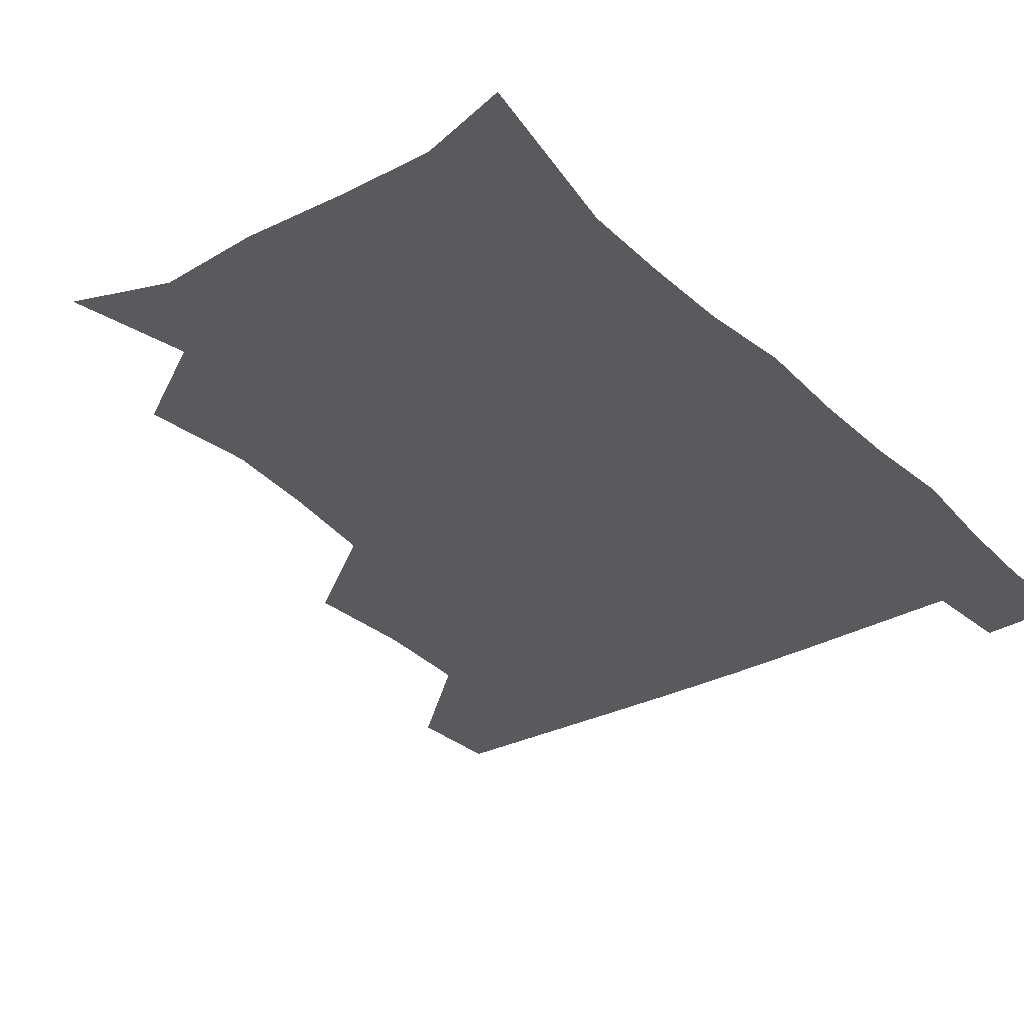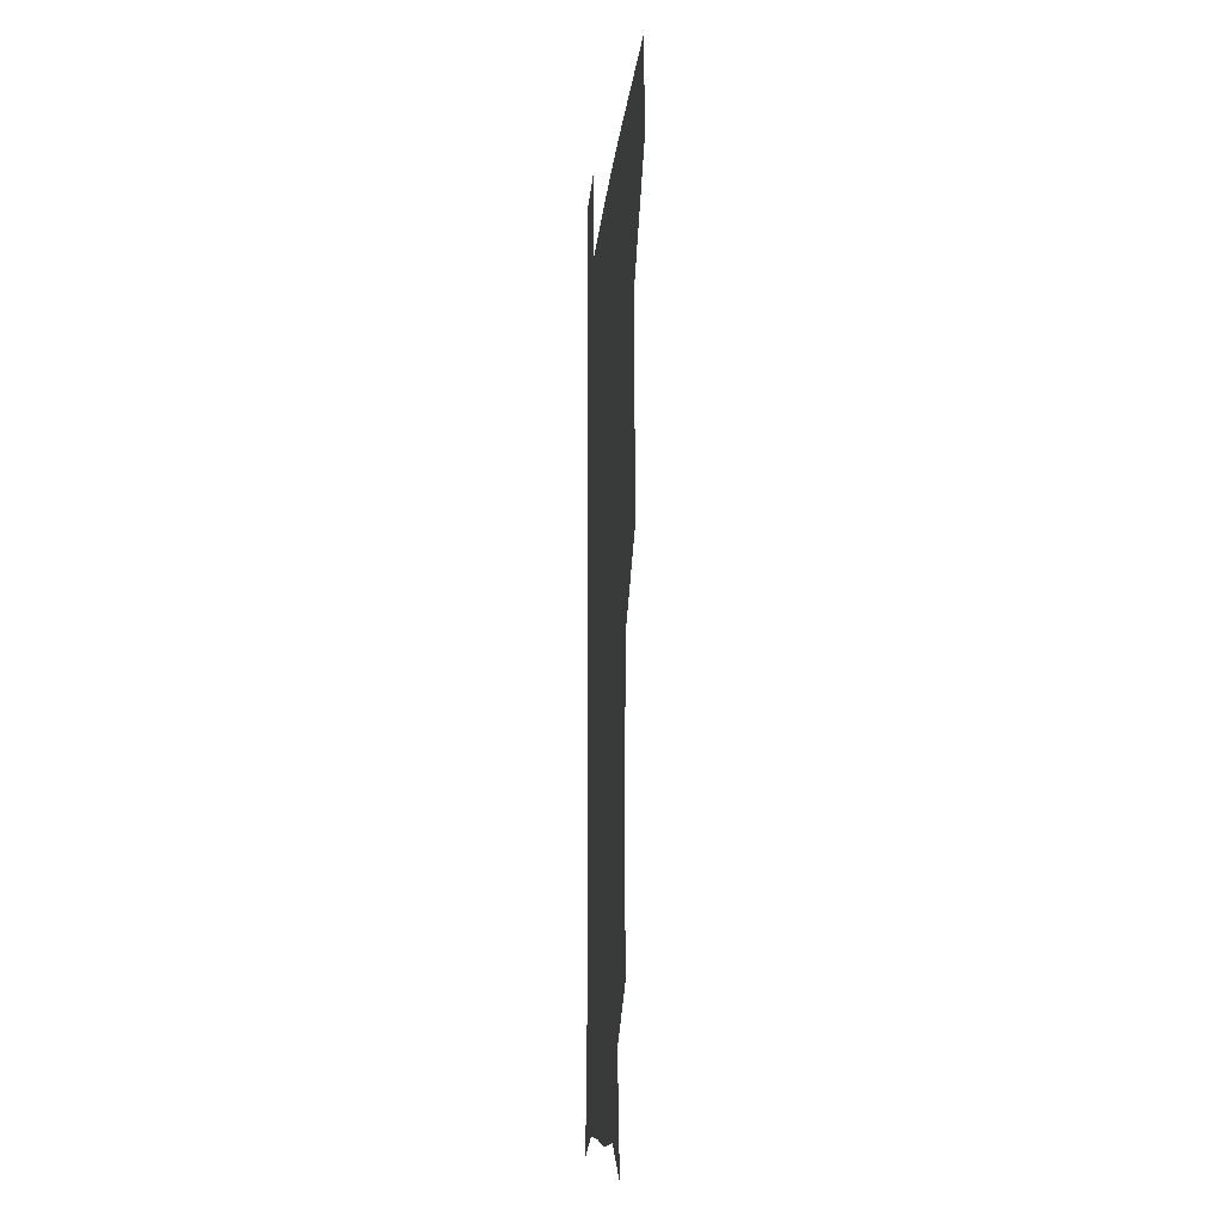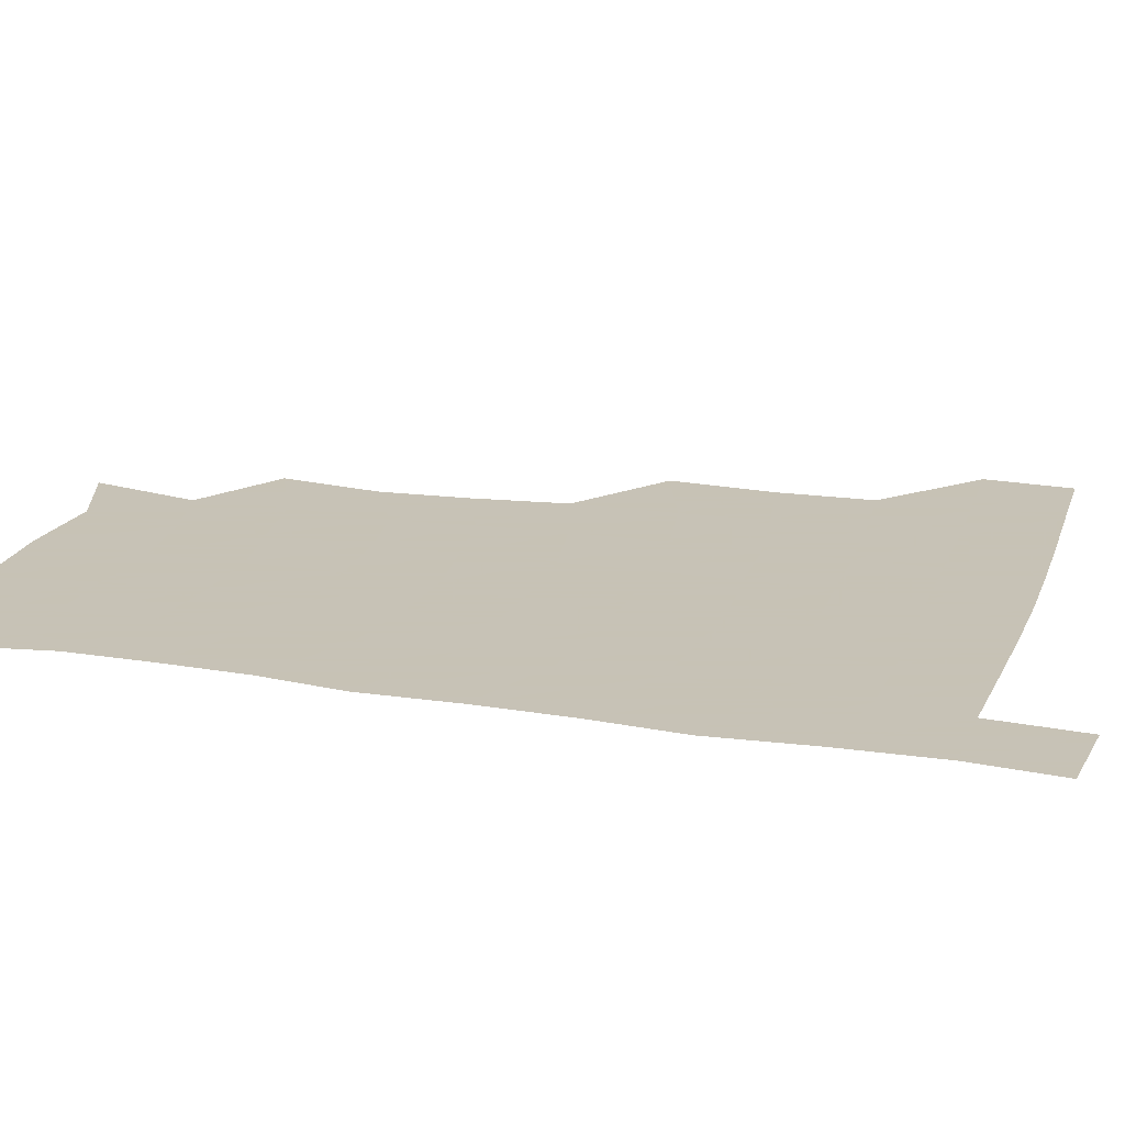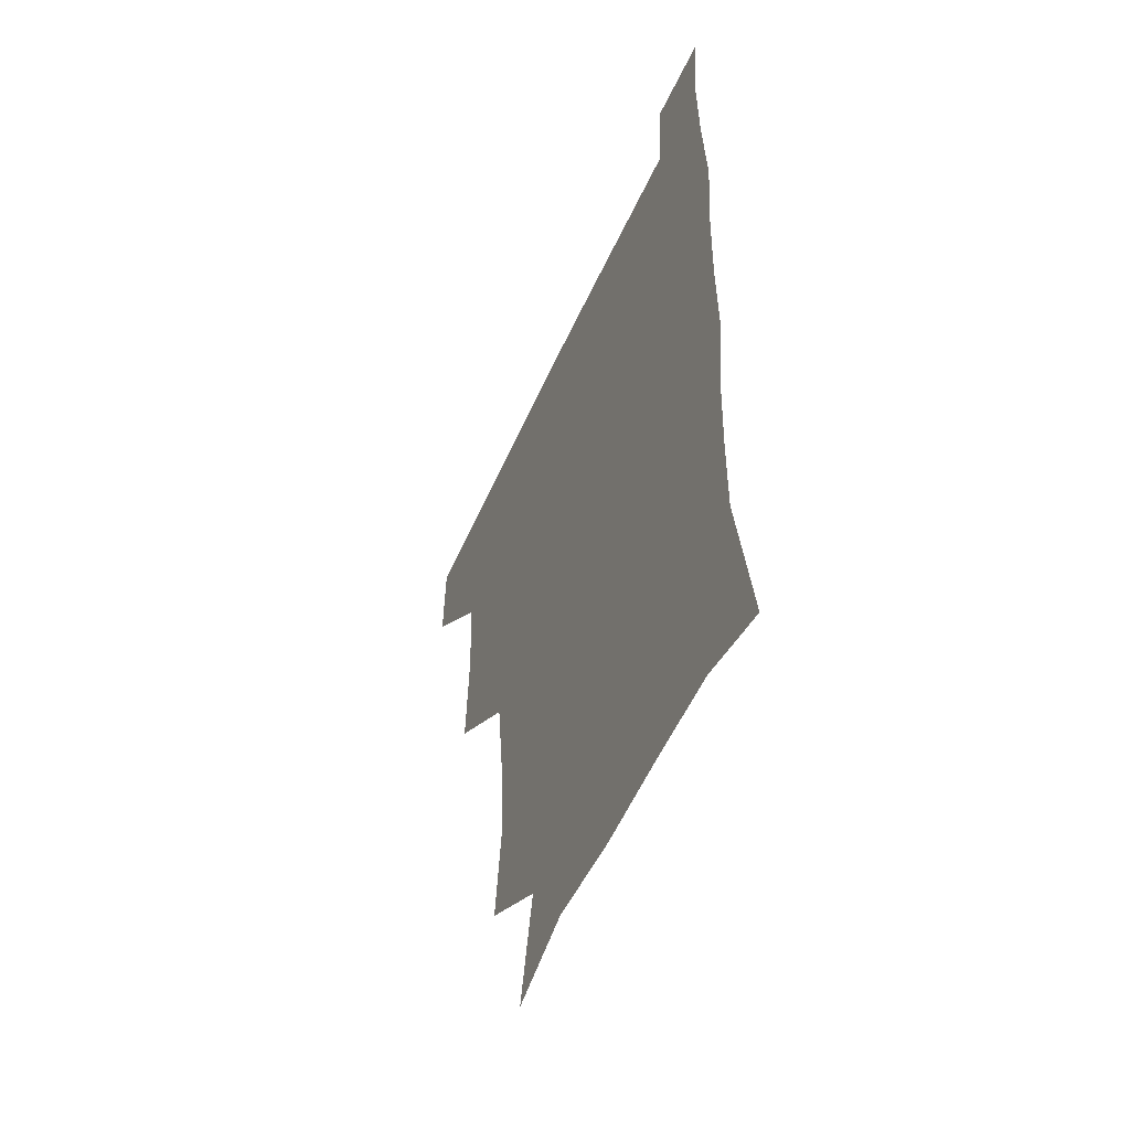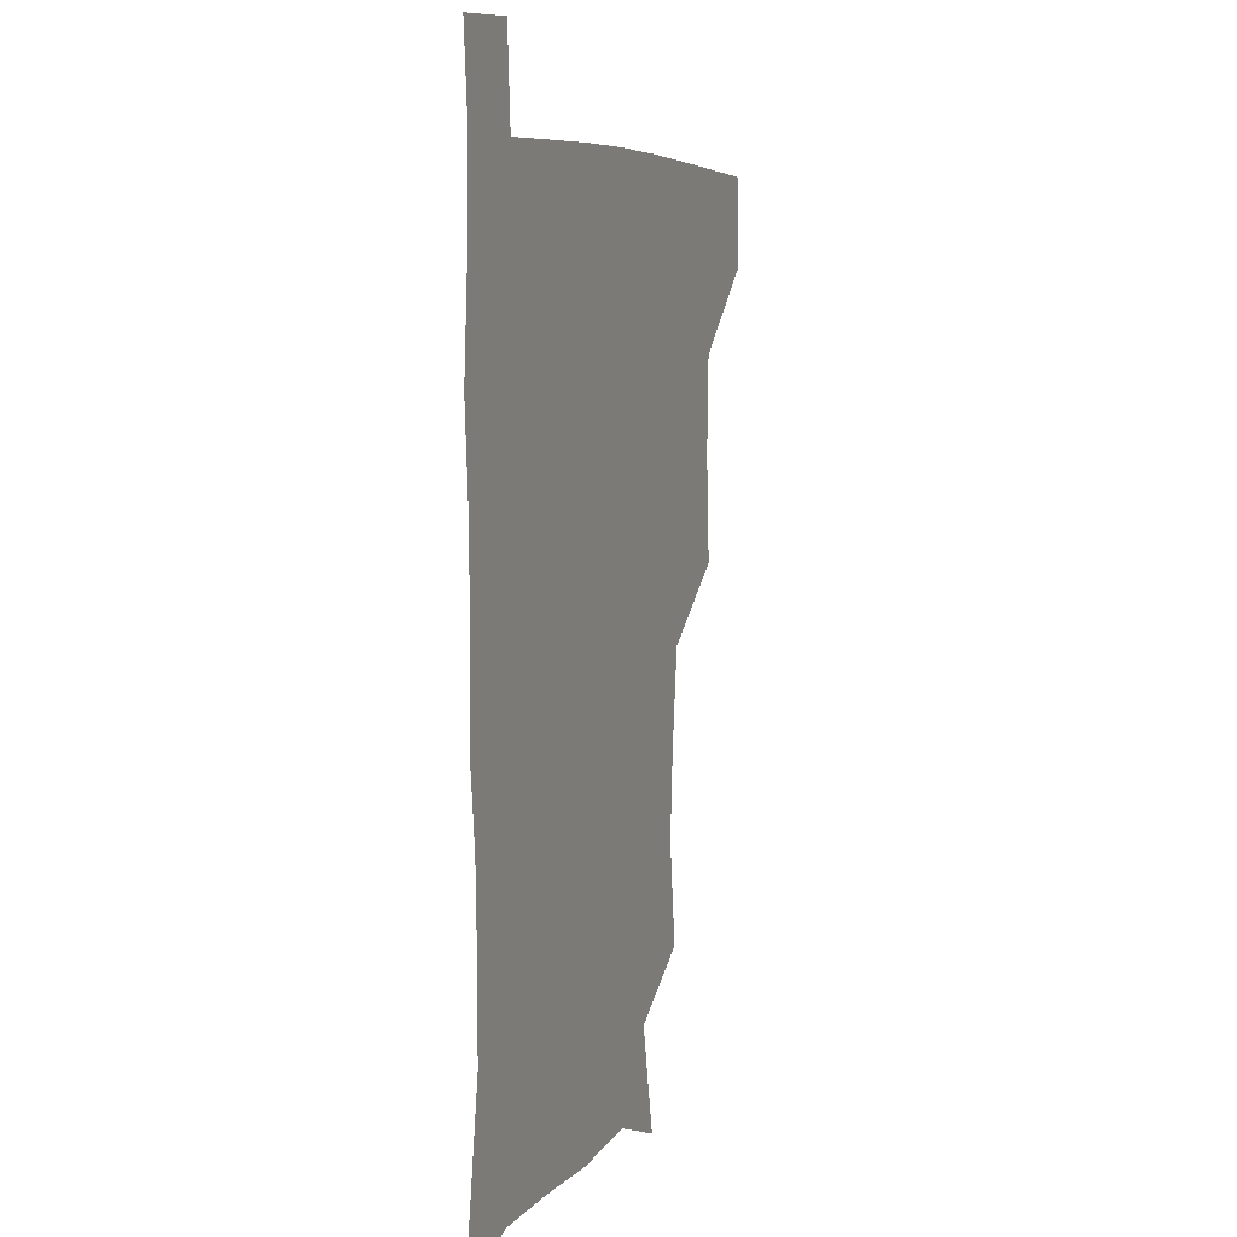
<metadata>
{"format":"obj","ext":"obj","renderer":"f3d","projection":"perspective","resolution":1024,"background":"white","views":[{"elev":-31.5,"azim":36.8,"up":"+Z"},{"elev":-9.6,"azim":-94.2,"up":"+Y"},{"elev":19.1,"azim":107.1,"up":"+Z"},{"elev":-53.2,"azim":66.5,"up":"+Y"},{"elev":6.2,"azim":109.7,"up":"+Y"}]}
</metadata>
<code>
v 480.1 479.3 0
v 481.6 509.9 0
v 512.5 379.9 0
v 514.7 416.7 0
v 513.4 449.7 0
v 513.3 480.6 0
v 511.8 510.7 0
v 547.8 256.3 0
v 552.4 292 0
v 550.2 322.3 0
v 546.1 355.4 0
v 545.3 391.4 0
v 543.8 421.2 0
v 544 452.3 0
v 543 481.4 0
v 541.4 511.6 0
v 570.3 199.2 0
v 578.8 237.1 0
v 577.3 269.8 0
v 579 305.3 0
v 576.5 333.6 0
v 574.4 363.6 0
v 574.4 396.2 0
v 574.2 425.6 0
v 573.8 453.7 0
v 573.3 481.5 0
v 570.9 512.2 0
v 599.3 209.3 0
v 604.5 243.7 0
v 604.1 273.7 0
v 604.2 309.2 0
v 603.1 337.4 0
v 602.5 368.5 0
v 602.2 397.7 0
v 602.2 426.5 0
v 602.1 454.2 0
v 602.1 481.9 0
v 600.2 512.4 0
v 631.9 207 0
v 631.5 246.1 0
v 631.1 278.1 0
v 630.2 309.8 0
v 629.7 340.9 0
v 629.6 369.2 0
v 629.5 398.7 0
v 629.7 428.6 0
v 630.3 454.7 0
v 630.7 482.1 0
v 629.7 511.9 0
v 665.3 208.4 0
v 659.8 244.1 0
v 657.4 277 0
v 656 310.2 0
v 656.2 339.2 0
v 656.8 367.4 0
v 657.2 396.2 0
v 656.8 426.8 0
v 657.7 454.8 0
v 658.6 482.7 0
v 660 510.8 0
v 695.6 208.5 0
v 686.7 243.3 0
v 683.7 274.1 0
v 683.7 303.5 0
v 683.1 334.4 0
v 683.8 363.9 0
v 684.1 393.8 0
v 684.4 423.7 0
v 685.8 452.5 0
v 686.1 481.9 0
v 688.7 509.7 0
v 690.9 541.3 0
v 725 200.4 0
v 720.4 227.9 0
v 715.3 259 0
v 715.3 287.9 0
v 716.3 317.9 0
v 719.7 346.7 0
v 718.9 379.1 0
v 719.5 411 0
v 721.9 441.8 0
v 719.3 475.7 0
v 718.3 509.1 0
v 721 539 0
f 5 6 1
f 1 6 2
f 6 7 2
f 11 12 3
f 3 12 4
f 12 13 4
f 4 13 5
f 13 14 5
f 5 14 6
f 14 15 6
f 6 15 7
f 15 16 7
f 18 19 8
f 8 19 9
f 19 20 9
f 9 20 10
f 20 21 10
f 10 21 11
f 21 22 11
f 11 22 12
f 22 23 12
f 12 23 13
f 23 24 13
f 13 24 14
f 24 25 14
f 14 25 15
f 25 26 15
f 15 26 16
f 26 27 16
f 17 28 18
f 28 29 18
f 18 29 19
f 29 30 19
f 19 30 20
f 30 31 20
f 20 31 21
f 31 32 21
f 21 32 22
f 32 33 22
f 22 33 23
f 33 34 23
f 23 34 24
f 34 35 24
f 24 35 25
f 35 36 25
f 25 36 26
f 36 37 26
f 26 37 27
f 37 38 27
f 28 39 29
f 39 40 29
f 29 40 30
f 40 41 30
f 30 41 31
f 41 42 31
f 31 42 32
f 42 43 32
f 32 43 33
f 43 44 33
f 33 44 34
f 44 45 34
f 34 45 35
f 45 46 35
f 35 46 36
f 46 47 36
f 36 47 37
f 47 48 37
f 37 48 38
f 48 49 38
f 39 50 40
f 50 51 40
f 40 51 41
f 51 52 41
f 41 52 42
f 52 53 42
f 42 53 43
f 53 54 43
f 43 54 44
f 54 55 44
f 44 55 45
f 55 56 45
f 45 56 46
f 56 57 46
f 46 57 47
f 57 58 47
f 47 58 48
f 58 59 48
f 48 59 49
f 59 60 49
f 50 61 51
f 61 62 51
f 51 62 52
f 62 63 52
f 52 63 53
f 63 64 53
f 53 64 54
f 64 65 54
f 54 65 55
f 65 66 55
f 55 66 56
f 66 67 56
f 56 67 57
f 67 68 57
f 57 68 58
f 68 69 58
f 58 69 59
f 69 70 59
f 59 70 60
f 70 71 60
f 61 73 62
f 73 74 62
f 62 74 63
f 74 75 63
f 63 75 64
f 75 76 64
f 64 76 65
f 76 77 65
f 65 77 66
f 77 78 66
f 66 78 67
f 78 79 67
f 67 79 68
f 79 80 68
f 68 80 69
f 80 81 69
f 69 81 70
f 81 82 70
f 70 82 71
f 82 83 71
f 71 83 72
f 83 84 72

</code>
